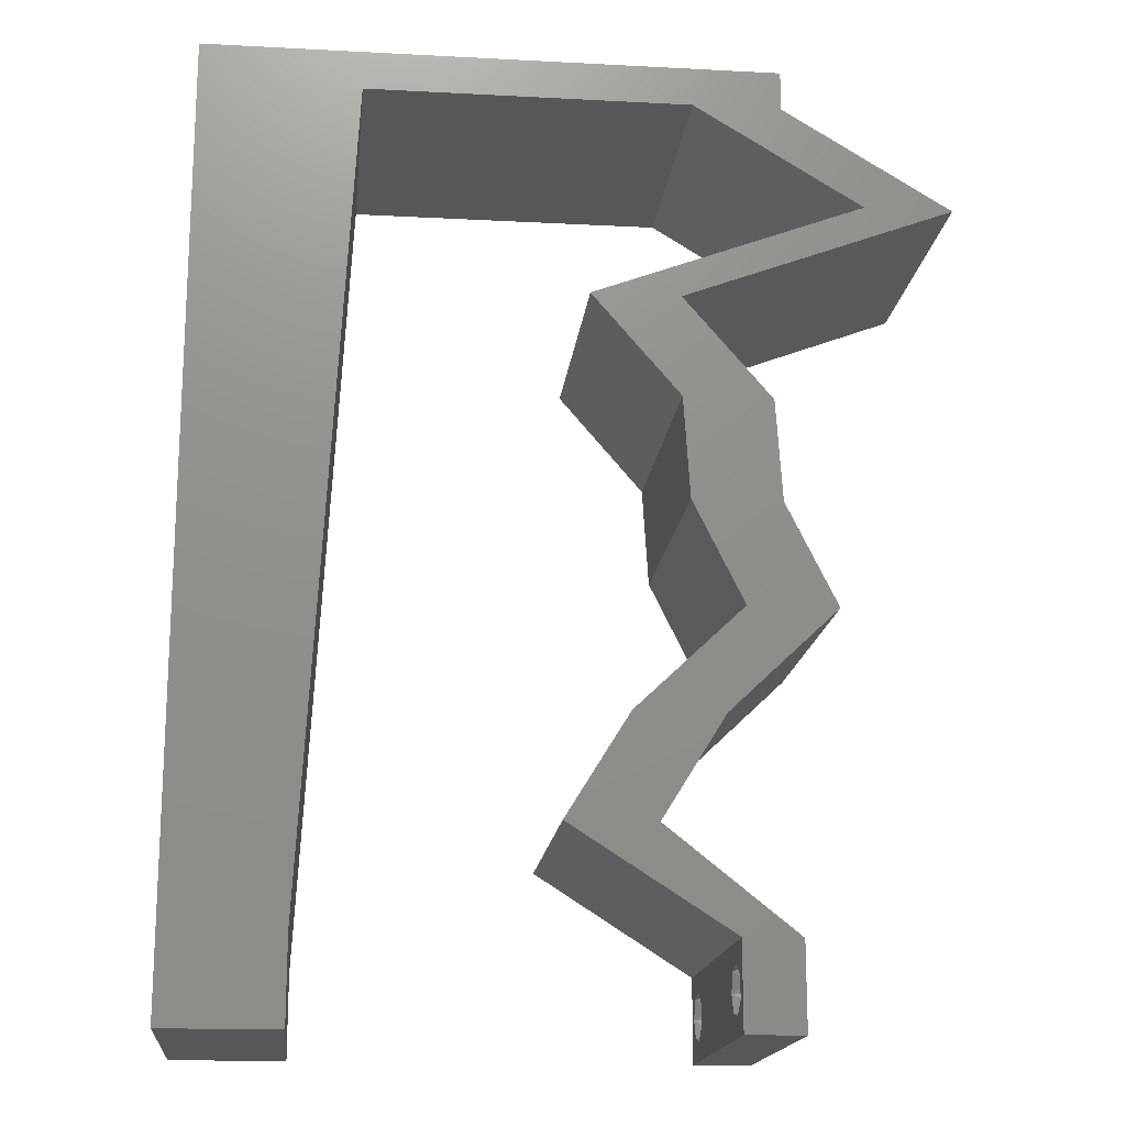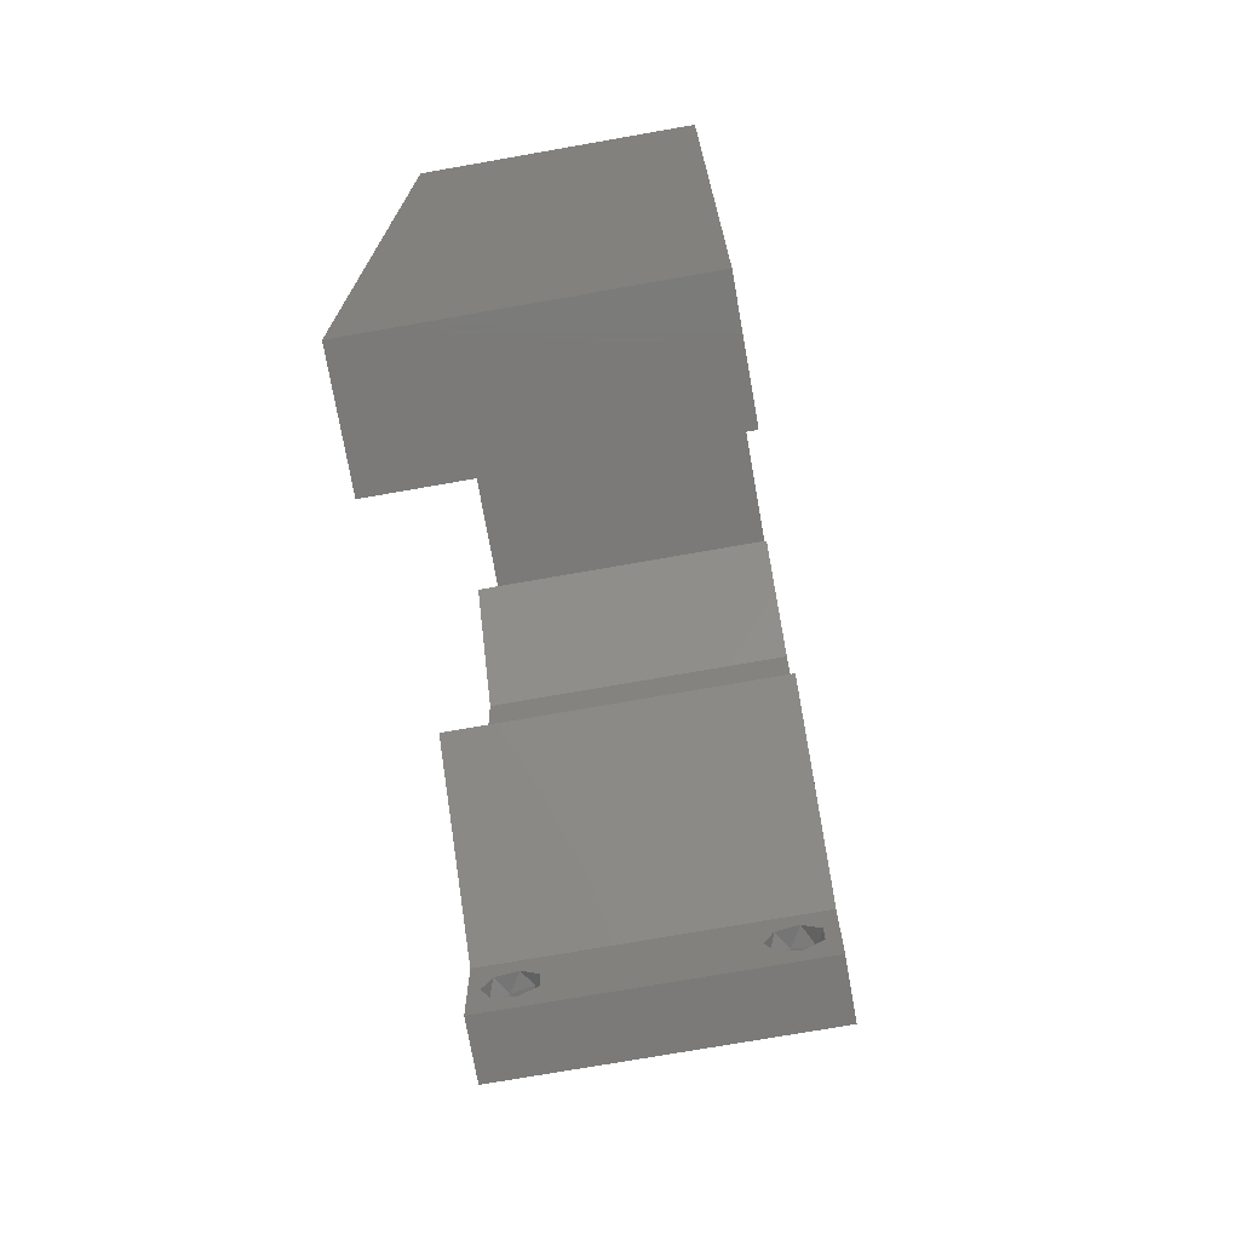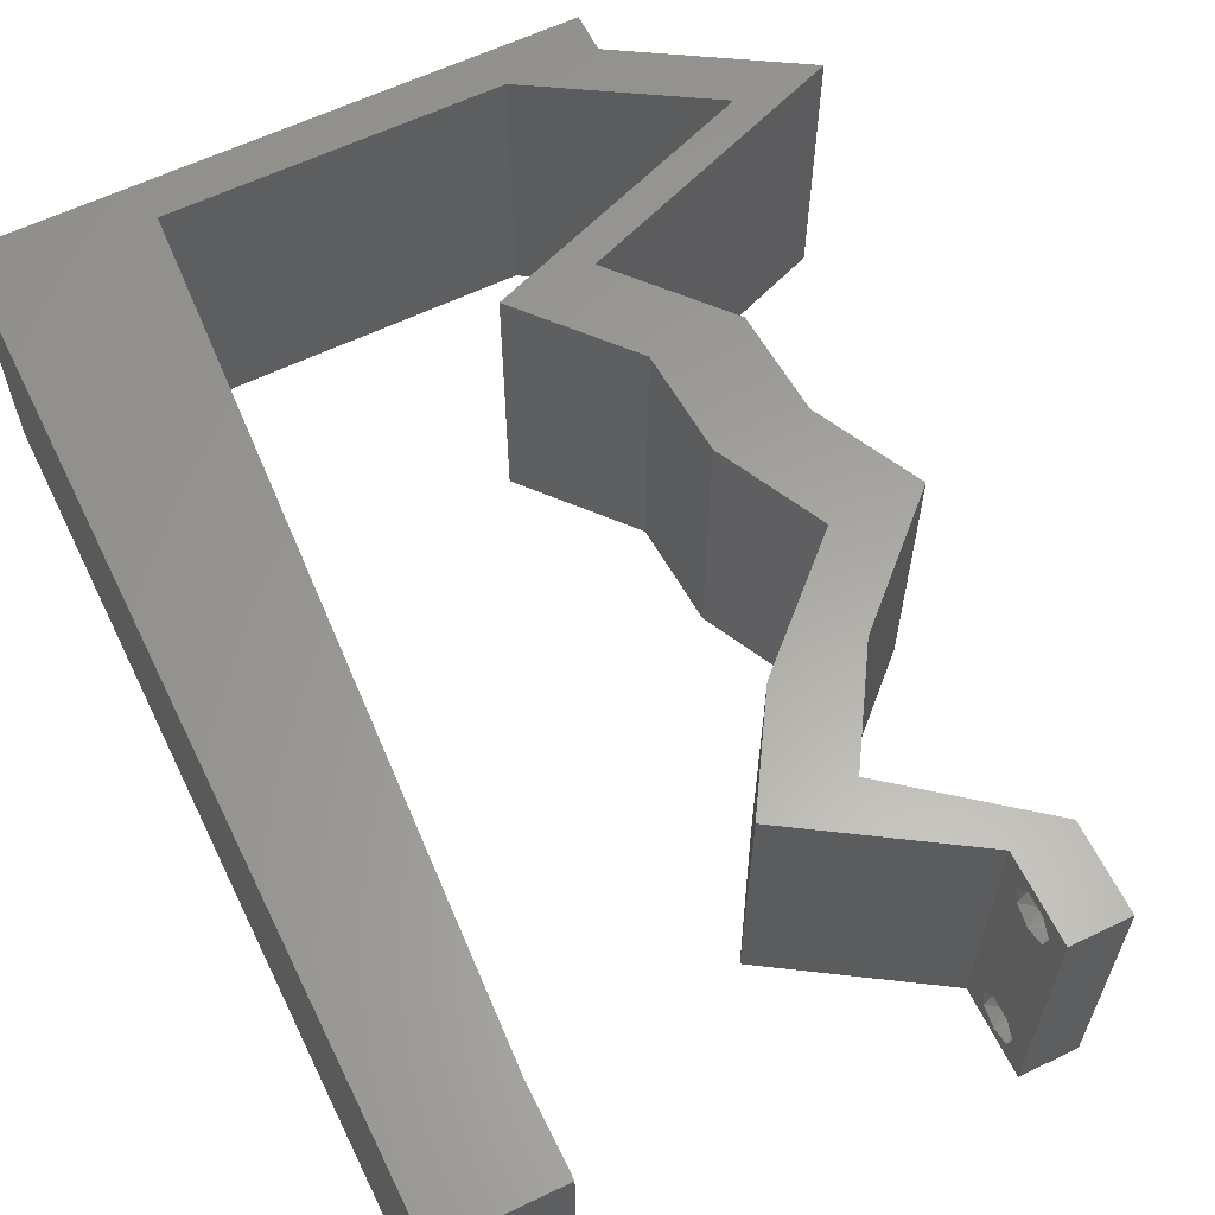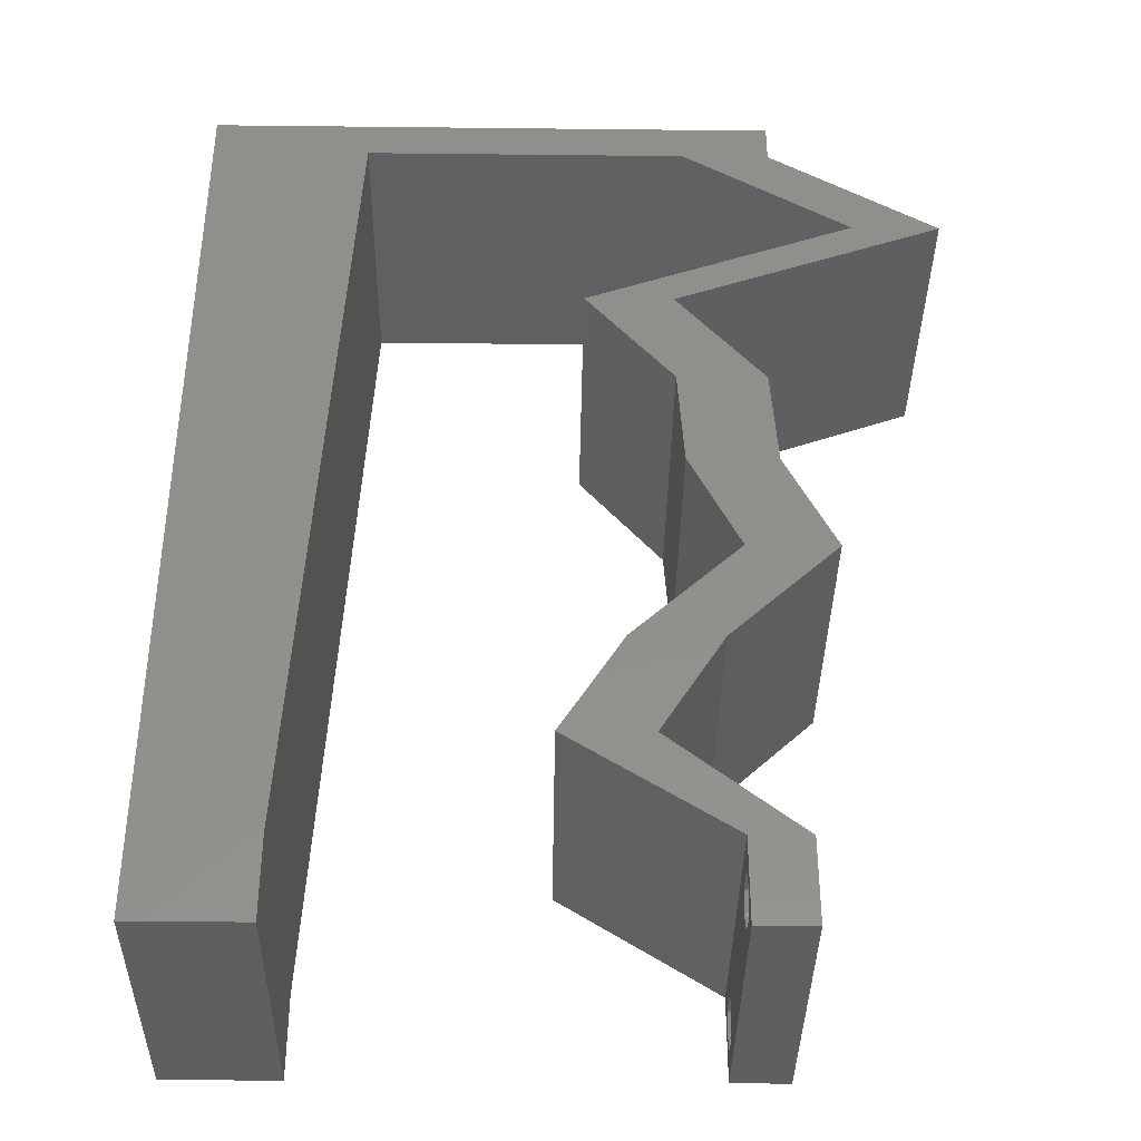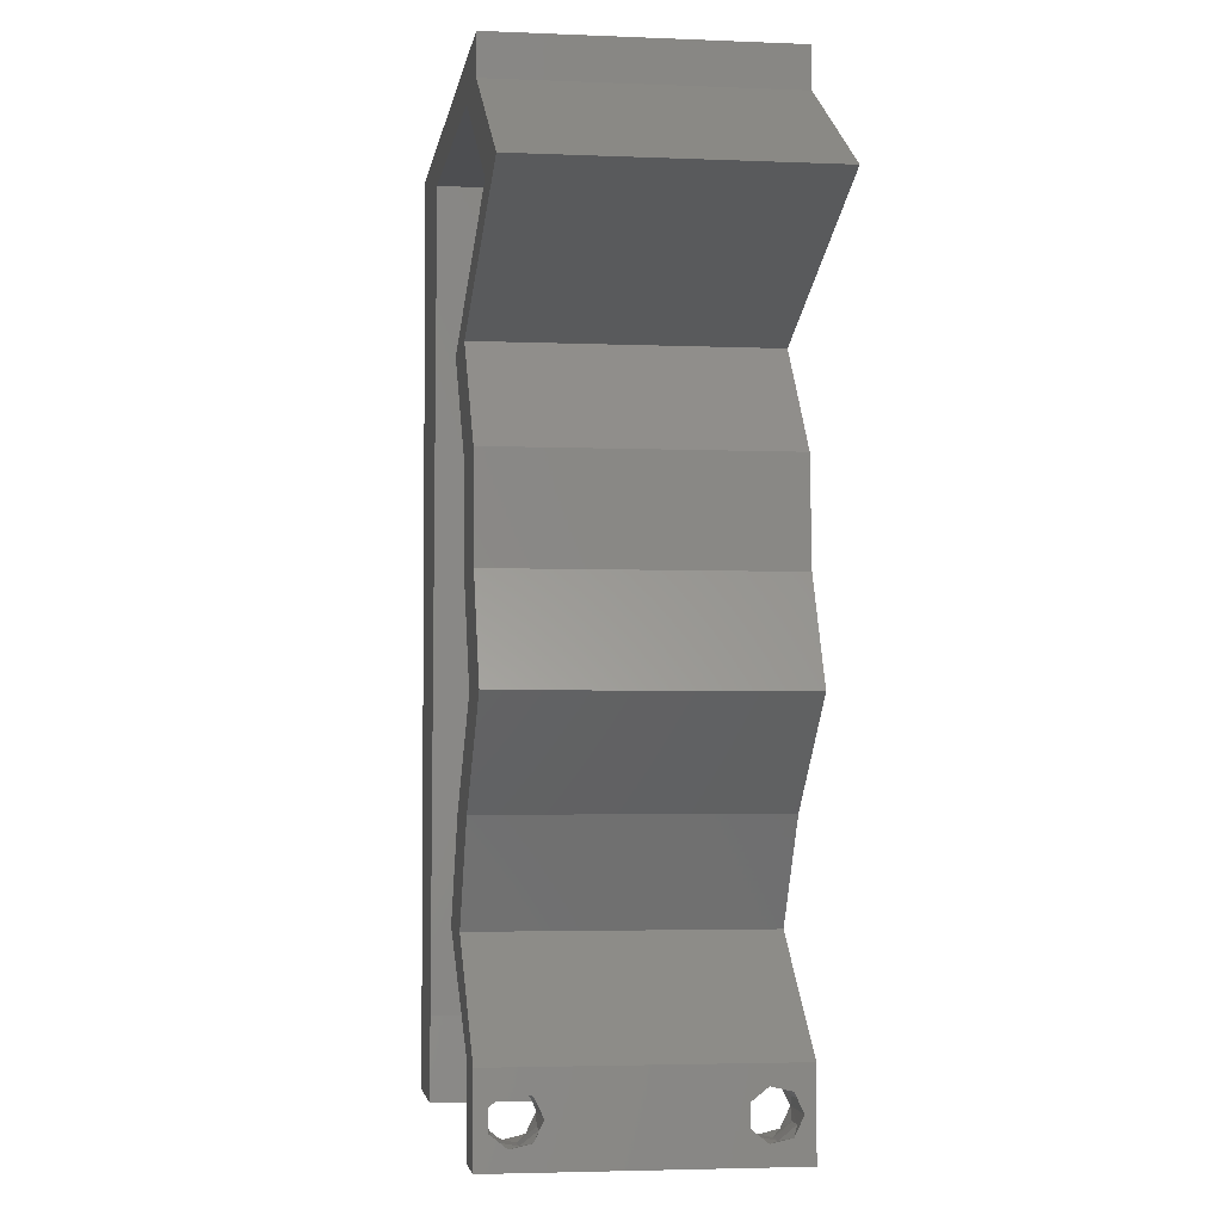
<metadata>
{"format":"stl","ext":"stl","renderer":"f3d","projection":"perspective","resolution":1024,"background":"white","views":[{"elev":-17.0,"azim":-6.0,"up":"+Y"},{"elev":-73.6,"azim":-80.0,"up":"+Y"},{"elev":61.5,"azim":-26.0,"up":"+Z"},{"elev":-37.7,"azim":-0.8,"up":"+Y"},{"elev":-3.4,"azim":81.7,"up":"+Y"}]}
</metadata>
<code>
# stl→obj: 255 verts, 514 faces
v 0.04 0 0.01
v 0.04 -0.006 0.01
v 0.04 -0.002262 0.003932
v 0.04 -0.003 0.0159
v 0.04 -0.004657 0.002778
v 0.04 -0.006 0
v 0.04 -0.004329 0.00134
v 0.04 -0.001671 0.00134
v 0.04 0 0
v 0.04 -0.001343 0.002778
v 0.04 -0.003 0.0007
v 0.04 0 0.02
v 0.04 -0.002262 0.01913
v 0.04 -0.001343 0.01798
v 0.04 -0.004657 0.01798
v 0.04 -0.003738 0.01913
v 0.04 -0.006 0.02
v 0.04 -0.001671 0.01654
v 0.04 -0.004329 0.01654
v 0.04 -0.003738 0.003932
v 0.036 -0.006 0.01
v 0.036 0 0.01
v 0.036 -0.002262 0.003932
v 0.036 -0.003 0.0159
v 0.036 -0.004657 0.002778
v 0.036 -0.004329 0.00134
v 0.036 -0.006 0
v 0.036 -0.001343 0.002778
v 0.036 0 0
v 0.036 -0.001671 0.00134
v 0.036 -0.003 0.0007
v 0.036 -0.006 0.02
v 0.036 -0.003738 0.01913
v 0.036 -0.004657 0.01798
v 0.036 0 0.02
v 0.036 -0.001343 0.01798
v 0.036 -0.002262 0.01913
v 0.036 -0.001671 0.01654
v 0.036 -0.004329 0.01654
v 0.036 -0.003738 0.003932
v 0.01051 0.04577 0.02
v 0 0.036 0.02
v 0.009884 0.03433 0.02
v 0.0456 0.05007 0.02
v 0.05177 0.05007 0.02
v 0.04588 0.05364 0.02
v 0 0.048 0.02
v 0 -0.006 0.02
v 0.008 -0.006 0.02
v 0.004 -0.003 0.02
v 0.008 0 0.02
v 0 0 0.02
v 0.04297 0.02146 0.02
v 0.03943 0.02861 0.02
v 0.0368 0.02146 0.02
v 0.03326 0.02861 0.02
v 0 0.024 0.02
v 0 0.012 0.02
v 0.00468 0.0174 0.02
v 0.01 0.06 0.02
v 0 0.06 0.02
v 0.005346 0.05577 0.02
v 0.004157 0.005861 0.02
v 0.038 -0.003 0.02
v 0.008628 0.01144 0.02
v 0.009256 0.02289 0.02
v 0.03041 0.003576 0.02
v 0.03099 0.007152 0.02
v 0.02482 0.007152 0.02
v 0.005277 0.02884 0.02
v 0.03281 0.03576 0.02
v 0.03612 0.03218 0.02
v 0.03898 0.03576 0.02
v 0.01114 0.05722 0.02
v 0.03614 0.04649 0.02
v 0.03285 0.04291 0.02
v 0.04231 0.04649 0.02
v 0.03383 0.05722 0.02
v 0.03 0.06 0.02
v 0.02248 0.05722 0.02
v 0.04 0.05722 0.02
v 0.04 0.06 0.02
v 0.03971 0.05364 0.02
v 0.02668 0.04291 0.02
v 0.03542 0.0143 0.02
v 0.02925 0.0143 0.02
v 0.02 0.06 0.02
v 0 -0.006 0.01
v 0 -0.003 0.015
v 0 0 0.01
v 0 -0.006 0
v 0 -0.003 0.005
v 0 0 0
v 0.004 -0.006 0.015
v 0.008 -0.006 0.01
v 0.004 -0.006 0.005
v 0.008 -0.006 0
v 0 0.009 0.0114
v 0 0.06 0
v 0 0.051 0.0086
v 0 0.06 0.01
v 0 0.048 0
v 0 0.0415 0.009767
v 0 0.03 0.01
v 0 0.036 0
v 0 0.024 0
v 0 0.0185 0.01023
v 0 0.012 0
v 0 0.005337 0.005128
v 0 0.05466 0.01487
v 0.01051 0.04577 0
v 0.009884 0.03433 0
v 0.0456 0.05007 0
v 0.04588 0.05364 0
v 0.05177 0.05007 0
v 0.004 -0.003 0
v 0.008 0 0
v 0.04297 0.02146 0
v 0.0368 0.02146 0
v 0.03943 0.02861 0
v 0.03326 0.02861 0
v 0.00468 0.0174 0
v 0.01 0.06 0
v 0.005346 0.05577 0
v 0.004157 0.005861 0
v 0.038 -0.003 0
v 0.008628 0.01144 0
v 0.009256 0.02289 0
v 0.03041 0.003576 0
v 0.02482 0.007152 0
v 0.03099 0.007152 0
v 0.005277 0.02884 0
v 0.03281 0.03576 0
v 0.03612 0.03218 0
v 0.03898 0.03576 0
v 0.01114 0.05722 0
v 0.03614 0.04649 0
v 0.04231 0.04649 0
v 0.03285 0.04291 0
v 0.03383 0.05722 0
v 0.02248 0.05722 0
v 0.03 0.06 0
v 0.04 0.06 0
v 0.04 0.05722 0
v 0.03971 0.05364 0
v 0.02668 0.04291 0
v 0.03542 0.0143 0
v 0.02925 0.0143 0
v 0.02 0.06 0
v 0.008 0 0.01
v 0.008 -0.003 0.015
v 0.008 -0.003 0.005
v 0.015 0.06 0.01134
v 0.025 0.06 0.008977
v 0.006575 0.06 0.007337
v 0.03344 0.06 0.01273
v 0.04 0.06 0.01
v 0.03407 0.06 0.005945
v 0.005798 0.06 0.01422
v 0.04 0.05722 0.01
v 0.04389 0.05485 0.004918
v 0.04766 0.05256 0.004844
v 0.05177 0.05007 0.01
v 0.04412 0.05471 0.01479
v 0.04788 0.05243 0.01475
v 0.04592 0.05362 0.009747
v 0.03951 0.04543 0.007314
v 0.04465 0.04737 0.01242
v 0.03285 0.04291 0.01
v 0.04653 0.04808 0.005551
v 0.03839 0.04501 0.0141
v 0.03592 0.03934 0.015
v 0.03898 0.03576 0.01
v 0.03592 0.03934 0.005
v 0.03921 0.03218 0.015
v 0.03943 0.02861 0.01
v 0.03921 0.03218 0.005
v 0.0412 0.02503 0.015
v 0.04297 0.02146 0.01
v 0.0412 0.02503 0.005
v 0.0392 0.01788 0.005
v 0.0392 0.01788 0.015
v 0.03542 0.0143 0.01
v 0.03321 0.01073 0.015
v 0.03099 0.007152 0.01
v 0.03321 0.01073 0.005
v 0.0355 0.003576 0.005676
v 0.0355 0.003576 0.01427
v 0.02482 0.007152 0.01
v 0.02704 0.01073 0.015
v 0.02925 0.0143 0.01
v 0.02704 0.01073 0.005
v 0.03303 0.01788 0.005
v 0.03303 0.01788 0.015
v 0.0368 0.02146 0.01
v 0.03503 0.02503 0.015
v 0.03326 0.02861 0.01
v 0.03503 0.02503 0.005
v 0.03304 0.03218 0.015
v 0.03281 0.03576 0.01
v 0.03304 0.03218 0.005
v 0.02974 0.03934 0.015
v 0.02668 0.04291 0.01
v 0.02974 0.03934 0.005
v 0.03893 0.04755 0.007314
v 0.0338 0.04561 0.01242
v 0.0456 0.05007 0.01
v 0.03192 0.04489 0.005551
v 0.04005 0.04797 0.0141
v 0.04148 0.05256 0.004844
v 0.03772 0.05485 0.004918
v 0.03383 0.05722 0.01
v 0.04171 0.05243 0.01475
v 0.03795 0.05471 0.01479
v 0.03975 0.05362 0.009747
v 0.01996 0.05722 0.01142
v 0.01114 0.05722 0.01
v 0.027 0.05722 0.006948
v 0.02732 0.05722 0.01366
v 0.01067 0.04863 0.008292
v 0.008471 0.00859 0.008292
v 0.008968 0.01764 0.009703
v 0.01017 0.03957 0.009703
v 0.00957 0.02861 0.009926
v 0.008299 0.005455 0.015
v 0.0385 -0.002262 0.01607
v 0.0375 -0.003738 0.01607
v 0.03888 -0.003738 0.01607
v 0.03712 -0.002262 0.01607
v 0.03873 -0.001671 0.01866
v 0.03727 -0.001343 0.01722
v 0.03875 -0.001343 0.01722
v 0.03727 -0.003 0.0193
v 0.03875 -0.003 0.0193
v 0.03725 -0.001671 0.01866
v 0.03802 -0.004336 0.01865
v 0.03915 -0.004329 0.01866
v 0.03873 -0.004657 0.01722
v 0.03725 -0.004657 0.01722
v 0.03686 -0.004326 0.01866
v 0.03727 -0.002262 0.0008684
v 0.03873 -0.003738 0.0008684
v 0.03726 -0.003758 0.0008785
v 0.03874 -0.002242 0.0008785
v 0.03727 -0.004657 0.002022
v 0.03873 -0.004329 0.00346
v 0.03875 -0.004657 0.002022
v 0.03727 -0.003 0.0041
v 0.03875 -0.003 0.0041
v 0.03725 -0.004329 0.00346
v 0.03873 -0.001343 0.002022
v 0.03725 -0.001343 0.002022
v 0.03798 -0.001664 0.003451
v 0.03913 -0.001674 0.003464
v 0.03684 -0.001671 0.00346
f 1 2 3
f 1 4 2
f 5 6 7
f 8 9 10
f 11 9 8
f 7 6 11
f 12 13 14
f 15 16 17
f 16 12 17
f 13 12 16
f 6 9 11
f 10 9 1
f 1 12 18
f 18 12 14
f 2 19 17
f 19 15 17
f 2 6 5
f 18 4 1
f 4 19 2
f 10 1 3
f 20 2 5
f 3 2 20
f 21 22 23
f 24 22 21
f 25 26 27
f 28 29 30
f 30 29 31
f 27 26 31
f 32 33 34
f 35 36 37
f 37 32 35
f 33 32 37
f 35 38 36
f 29 27 31
f 28 22 29
f 32 39 21
f 34 39 32
f 22 38 35
f 27 21 25
f 21 39 24
f 24 38 22
f 25 21 40
f 40 21 23
f 23 22 28
f 41 42 43
f 44 45 46
f 47 42 41
f 48 49 50
f 51 52 50
f 53 54 55
f 54 56 55
f 57 58 59
f 60 61 62
f 52 51 63
f 17 12 64
f 65 66 59
f 67 68 69
f 47 41 62
f 42 57 70
f 61 47 62
f 66 43 70
f 71 56 72
f 54 73 72
f 65 58 63
f 66 57 59
f 52 48 50
f 49 51 50
f 43 42 70
f 58 65 59
f 56 54 72
f 74 60 62
f 32 17 64
f 73 71 72
f 57 66 70
f 12 35 64
f 58 52 63
f 75 76 77
f 12 68 35
f 68 67 35
f 35 32 64
f 77 44 75
f 78 79 80
f 51 65 63
f 78 81 82
f 79 78 82
f 81 78 83
f 46 81 83
f 45 44 77
f 76 71 73
f 84 71 76
f 84 76 75
f 85 53 55
f 68 85 86
f 86 85 55
f 69 68 86
f 44 46 83
f 74 87 60
f 87 74 80
f 41 74 62
f 79 87 80
f 88 89 90
f 52 89 48
f 91 92 93
f 90 92 88
f 48 89 88
f 90 89 52
f 88 92 91
f 93 92 90
f 49 94 95
f 88 94 48
f 91 96 88
f 95 96 97
f 48 94 49
f 95 94 88
f 97 96 91
f 88 96 95
f 52 98 90
f 99 100 101
f 102 100 99
f 58 98 52
f 103 104 42
f 105 104 103
f 105 103 102
f 42 104 57
f 106 104 105
f 107 104 106
f 57 107 58
f 47 103 42
f 108 107 106
f 57 104 107
f 93 109 108
f 61 110 47
f 47 100 103
f 108 98 107
f 108 109 98
f 47 110 100
f 107 98 58
f 103 100 102
f 101 110 61
f 90 109 93
f 98 109 90
f 100 110 101
f 111 112 105
f 113 114 115
f 105 102 111
f 91 116 97
f 117 116 93
f 118 119 120
f 120 119 121
f 106 122 108
f 123 124 99
f 93 125 117
f 6 126 9
f 127 122 128
f 129 130 131
f 102 124 111
f 105 132 106
f 99 124 102
f 128 132 112
f 133 134 121
f 120 134 135
f 127 125 108
f 128 122 106
f 97 116 117
f 93 116 91
f 112 132 105
f 108 122 127
f 121 134 120
f 136 124 123
f 27 126 6
f 135 134 133
f 106 132 128
f 9 126 29
f 108 125 93
f 137 138 139
f 9 29 131
f 131 29 129
f 29 126 27
f 138 137 113
f 140 141 142
f 117 125 127
f 140 143 144
f 142 143 140
f 144 145 140
f 144 114 145
f 115 138 113
f 139 135 133
f 146 139 133
f 137 139 146
f 147 119 118
f 131 148 147
f 148 119 147
f 130 148 131
f 145 114 113
f 136 123 149
f 136 149 141
f 111 124 136
f 141 149 142
f 150 151 95
f 49 151 51
f 117 152 97
f 95 152 150
f 51 151 150
f 95 151 49
f 97 152 95
f 150 152 117
f 123 153 149
f 79 154 87
f 153 154 149
f 87 154 153
f 123 155 153
f 79 156 154
f 149 154 142
f 87 153 60
f 99 155 123
f 101 155 99
f 82 156 79
f 157 156 82
f 154 158 142
f 153 159 60
f 156 158 154
f 155 159 153
f 142 158 143
f 143 158 157
f 61 159 101
f 60 159 61
f 101 159 155
f 157 158 156
f 157 82 81
f 160 157 81
f 144 143 157
f 144 157 160
f 160 161 144
f 115 162 163
f 81 164 160
f 163 165 45
f 45 165 46
f 46 164 81
f 114 162 115
f 144 161 114
f 46 165 164
f 114 161 162
f 165 166 164
f 163 166 165
f 164 166 160
f 162 161 166
f 166 161 160
f 163 162 166
f 138 167 139
f 45 168 163
f 77 168 45
f 139 167 169
f 115 170 138
f 76 171 77
f 163 170 115
f 169 171 76
f 138 170 167
f 171 168 77
f 167 170 168
f 171 167 168
f 168 170 163
f 169 167 171
f 76 172 169
f 173 172 73
f 169 174 139
f 135 174 173
f 73 172 76
f 169 172 173
f 139 174 135
f 173 174 169
f 173 175 176
f 54 175 73
f 176 177 173
f 135 177 120
f 73 175 173
f 176 175 54
f 173 177 135
f 120 177 176
f 54 178 176
f 179 178 53
f 118 180 179
f 176 180 120
f 176 178 179
f 53 178 54
f 120 180 118
f 179 180 176
f 118 181 147
f 85 182 53
f 53 182 179
f 183 182 85
f 183 181 182
f 182 181 179
f 179 181 118
f 147 181 183
f 85 184 183
f 185 184 68
f 183 186 147
f 131 186 185
f 68 184 85
f 183 184 185
f 185 186 183
f 147 186 131
f 131 187 9
f 12 188 68
f 1 187 188
f 68 188 185
f 1 188 12
f 188 187 185
f 185 187 131
f 9 187 1
f 2 17 32
f 21 2 32
f 27 6 2
f 27 2 21
f 22 67 189
f 129 22 189
f 22 35 67
f 189 67 69
f 129 29 22
f 189 130 129
f 69 190 189
f 191 190 86
f 189 192 130
f 148 192 191
f 86 190 69
f 189 190 191
f 130 192 148
f 191 192 189
f 148 193 119
f 55 194 86
f 86 194 191
f 195 194 55
f 194 193 191
f 195 193 194
f 191 193 148
f 119 193 195
f 55 196 195
f 197 196 56
f 195 198 119
f 121 198 197
f 56 196 55
f 195 196 197
f 119 198 121
f 197 198 195
f 197 199 200
f 71 199 56
f 121 201 133
f 200 201 197
f 56 199 197
f 200 199 71
f 197 201 121
f 133 201 200
f 71 202 200
f 203 202 84
f 146 204 203
f 200 204 133
f 200 202 203
f 133 204 146
f 84 202 71
f 203 204 200
f 137 205 113
f 84 206 203
f 75 206 84
f 113 205 207
f 146 208 137
f 44 209 75
f 203 208 146
f 207 209 44
f 137 208 205
f 209 206 75
f 205 208 206
f 209 205 206
f 206 208 203
f 207 205 209
f 207 210 113
f 140 211 212
f 44 213 207
f 212 214 78
f 78 214 83
f 83 213 44
f 145 211 140
f 113 210 145
f 214 213 83
f 210 211 145
f 214 215 213
f 213 215 207
f 212 215 214
f 215 211 210
f 215 210 207
f 212 211 215
f 141 216 136
f 217 216 74
f 74 216 80
f 140 218 141
f 141 218 216
f 212 218 140
f 80 219 78
f 78 219 212
f 216 218 219
f 80 216 219
f 219 218 212
f 136 216 217
f 41 220 74
f 217 220 136
f 117 221 150
f 136 220 111
f 127 221 117
f 128 222 127
f 111 223 112
f 66 224 43
f 128 224 222
f 223 224 112
f 222 224 66
f 43 224 223
f 112 224 128
f 65 222 66
f 43 223 41
f 65 225 221
f 65 221 222
f 223 220 41
f 51 225 65
f 222 221 127
f 111 220 223
f 150 225 51
f 221 225 150
f 74 220 217
f 24 4 226
f 4 24 227
f 4 227 228
f 24 226 229
f 230 231 232
f 233 230 234
f 231 230 235
f 230 233 235
f 236 233 234
f 236 234 237
f 238 227 239
f 231 226 232
f 233 236 240
f 227 238 228
f 226 231 229
f 238 239 236
f 14 13 230
f 33 37 233
f 15 19 238
f 36 38 231
f 14 230 232
f 230 13 234
f 36 231 235
f 233 37 235
f 39 34 239
f 18 14 232
f 13 16 234
f 37 36 235
f 226 18 232
f 227 39 239
f 238 236 237
f 236 239 240
f 15 238 237
f 33 233 240
f 239 34 240
f 231 38 229
f 238 19 228
f 234 16 237
f 4 18 226
f 24 39 227
f 19 4 228
f 38 24 229
f 34 33 240
f 16 15 237
f 31 11 241
f 11 31 242
f 242 31 243
f 241 11 244
f 245 246 247
f 246 248 249
f 248 246 250
f 246 245 250
f 242 245 247
f 241 251 252
f 248 253 249
f 251 241 244
f 245 242 243
f 249 253 254
f 253 248 255
f 252 251 253
f 20 5 246
f 8 10 251
f 40 23 248
f 26 25 245
f 246 5 247
f 20 246 249
f 40 248 250
f 245 25 250
f 28 30 252
f 3 20 249
f 5 7 247
f 25 40 250
f 7 11 242
f 30 31 241
f 30 241 252
f 7 242 247
f 252 253 255
f 253 251 254
f 26 245 243
f 8 251 244
f 251 10 254
f 248 23 255
f 28 252 255
f 3 249 254
f 10 3 254
f 23 28 255
f 11 8 244
f 31 26 243

</code>
